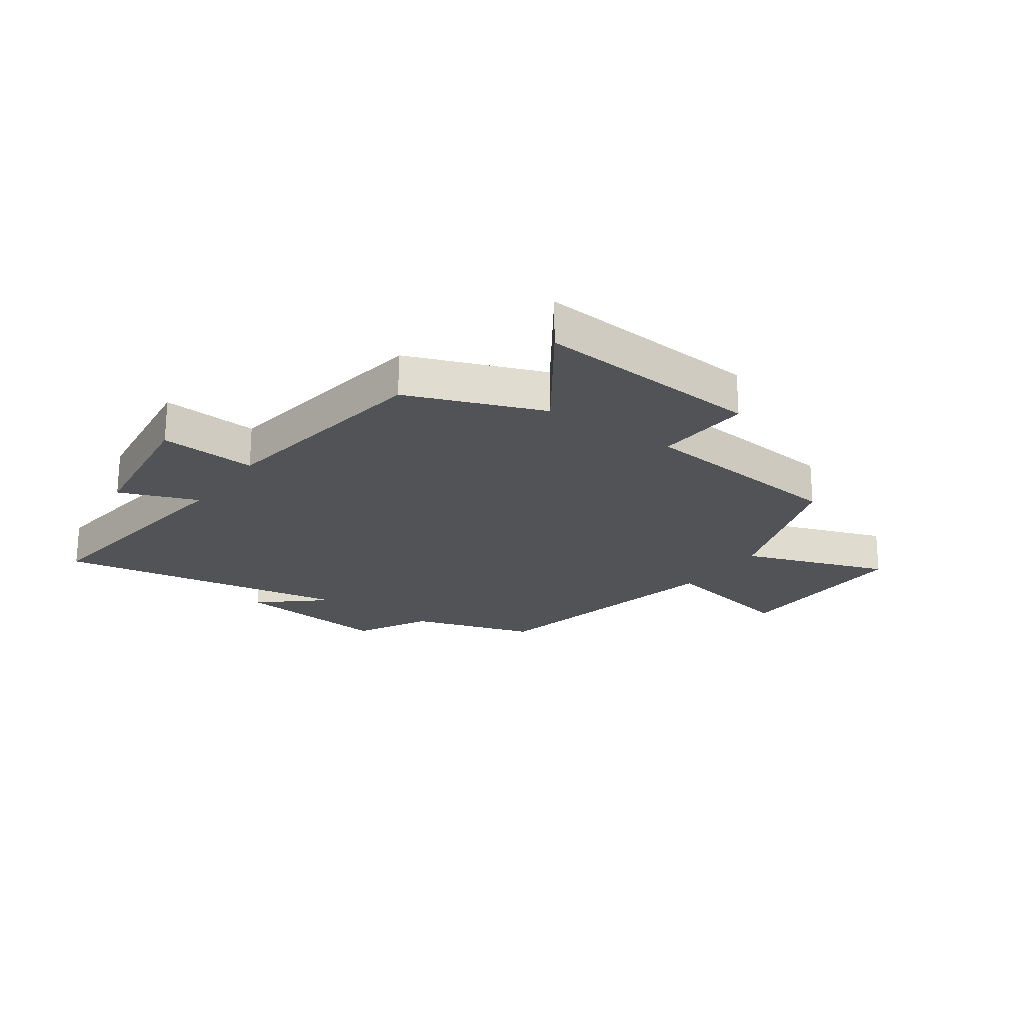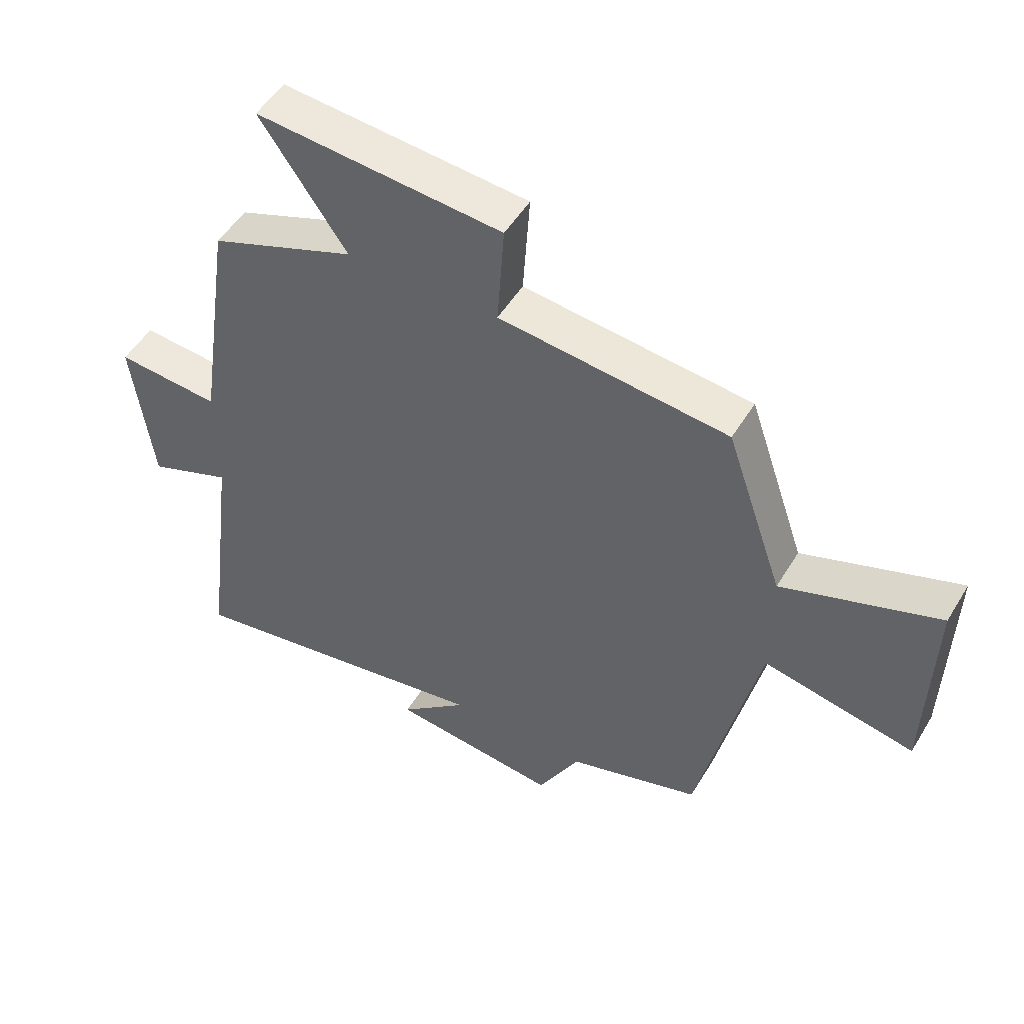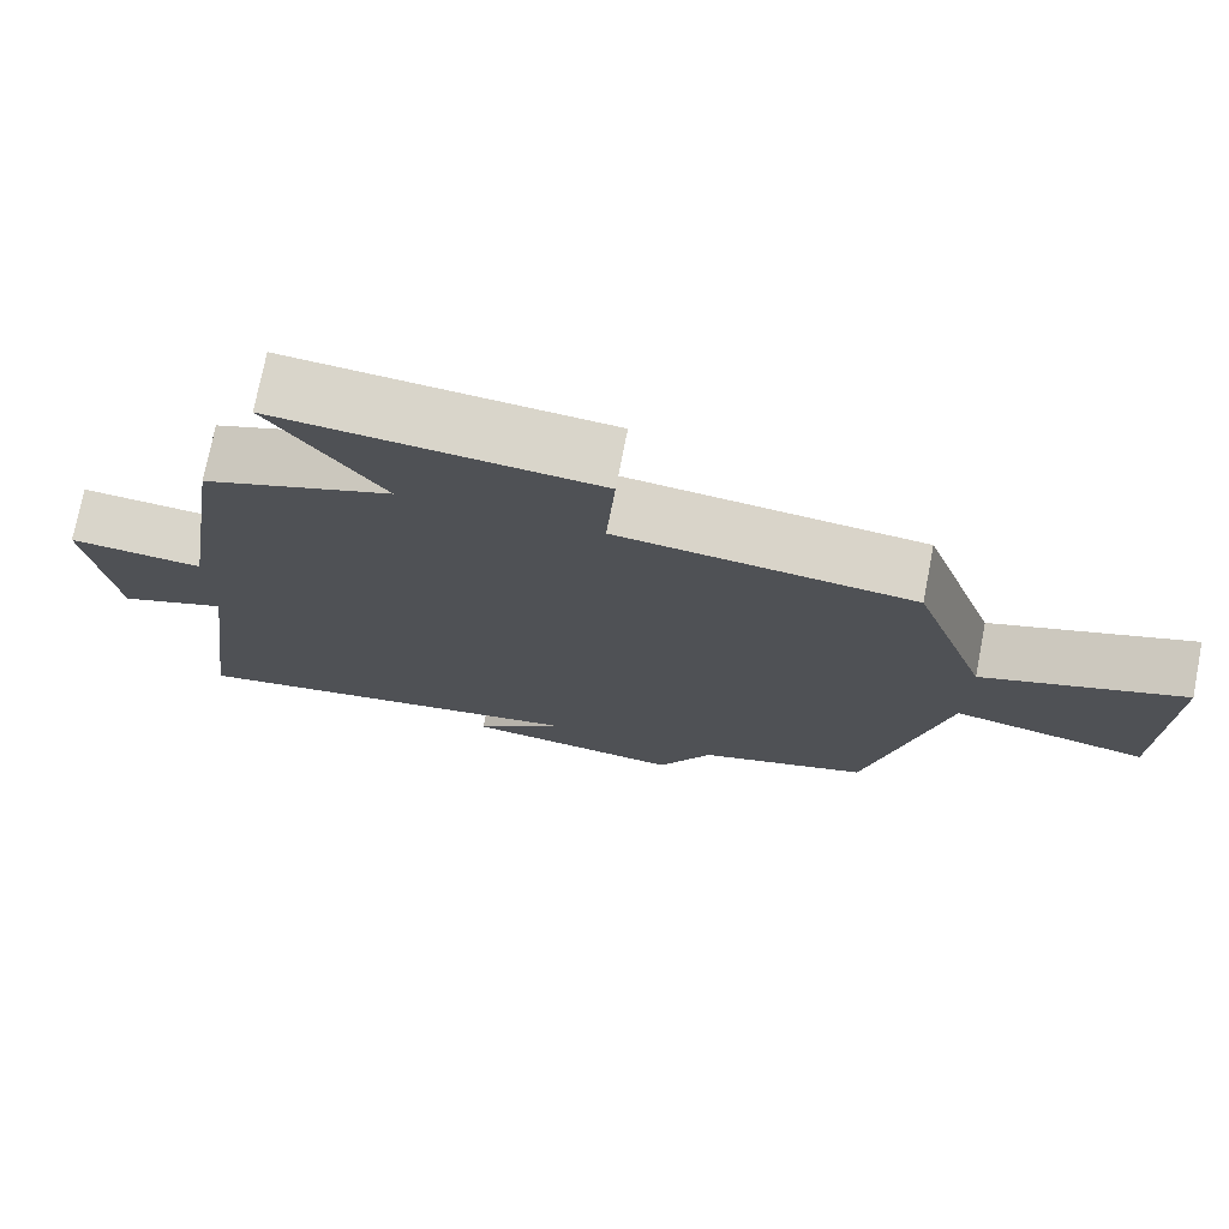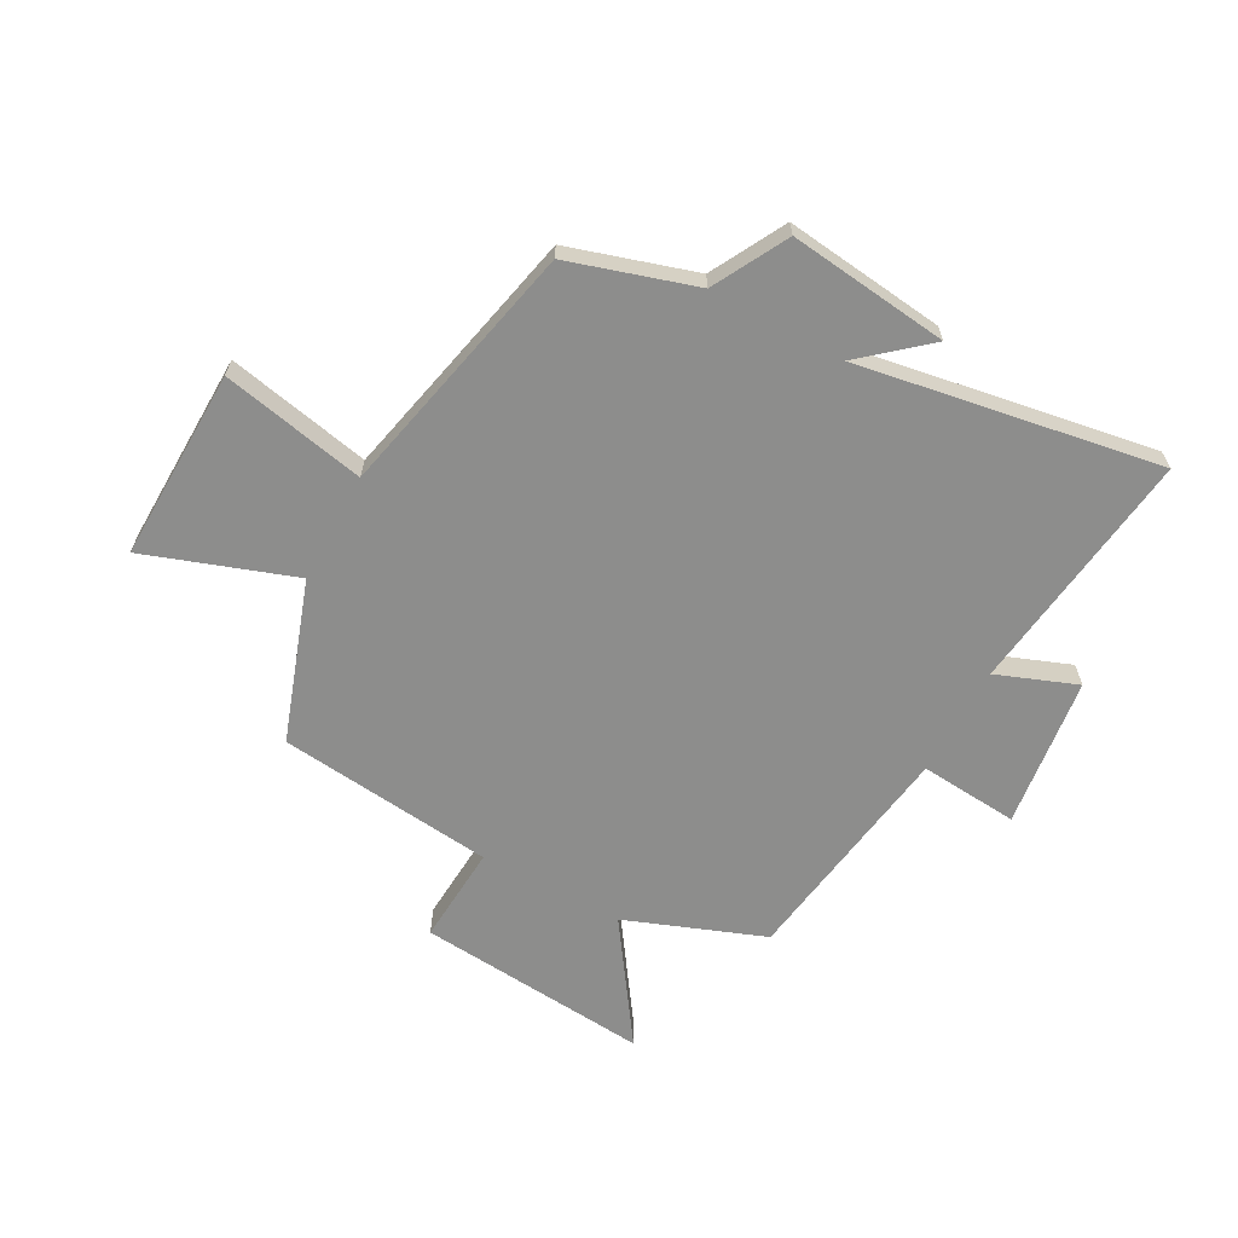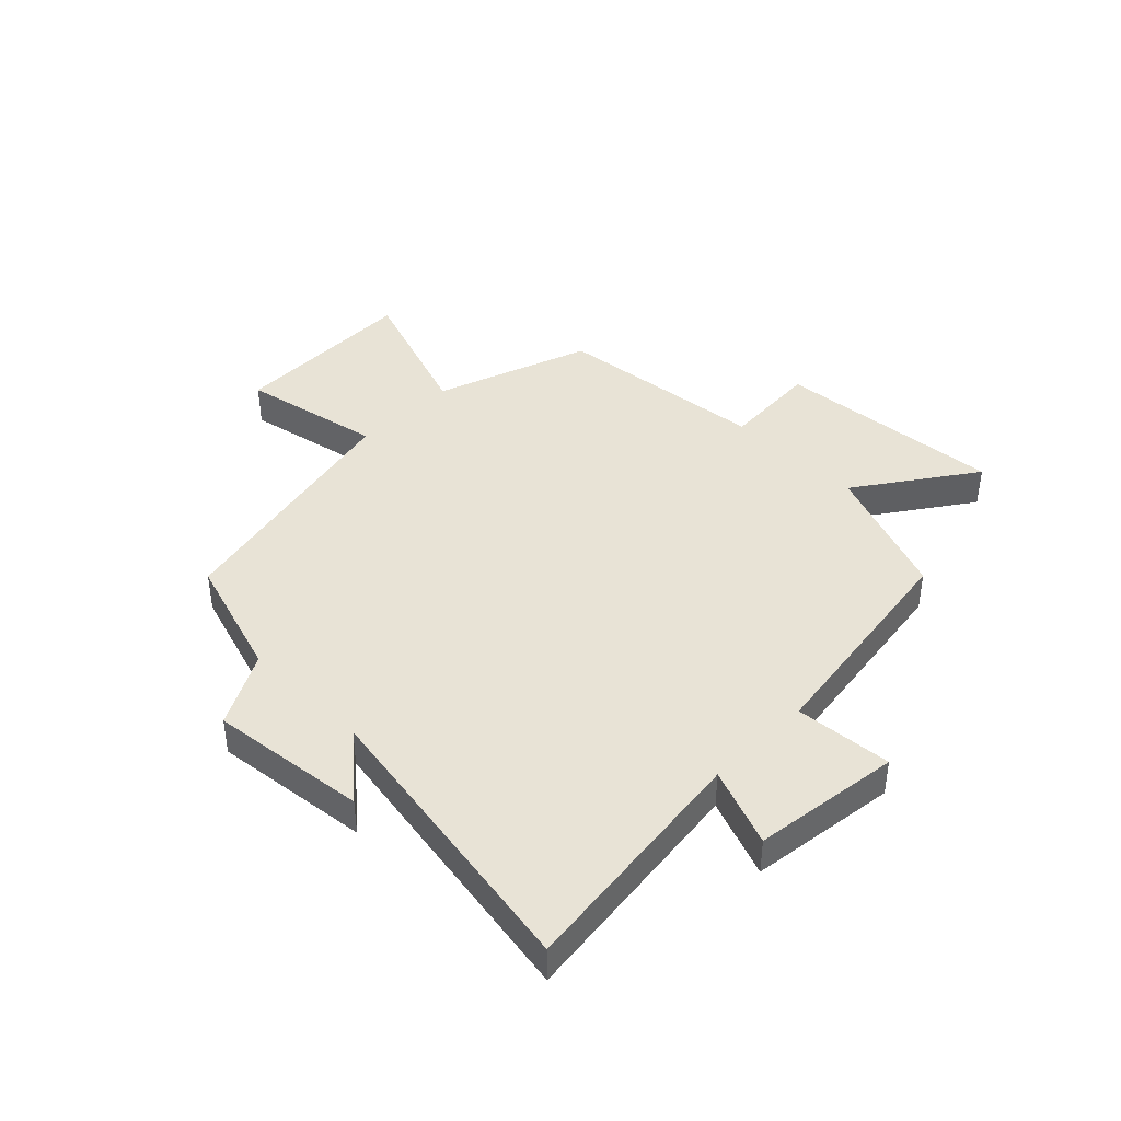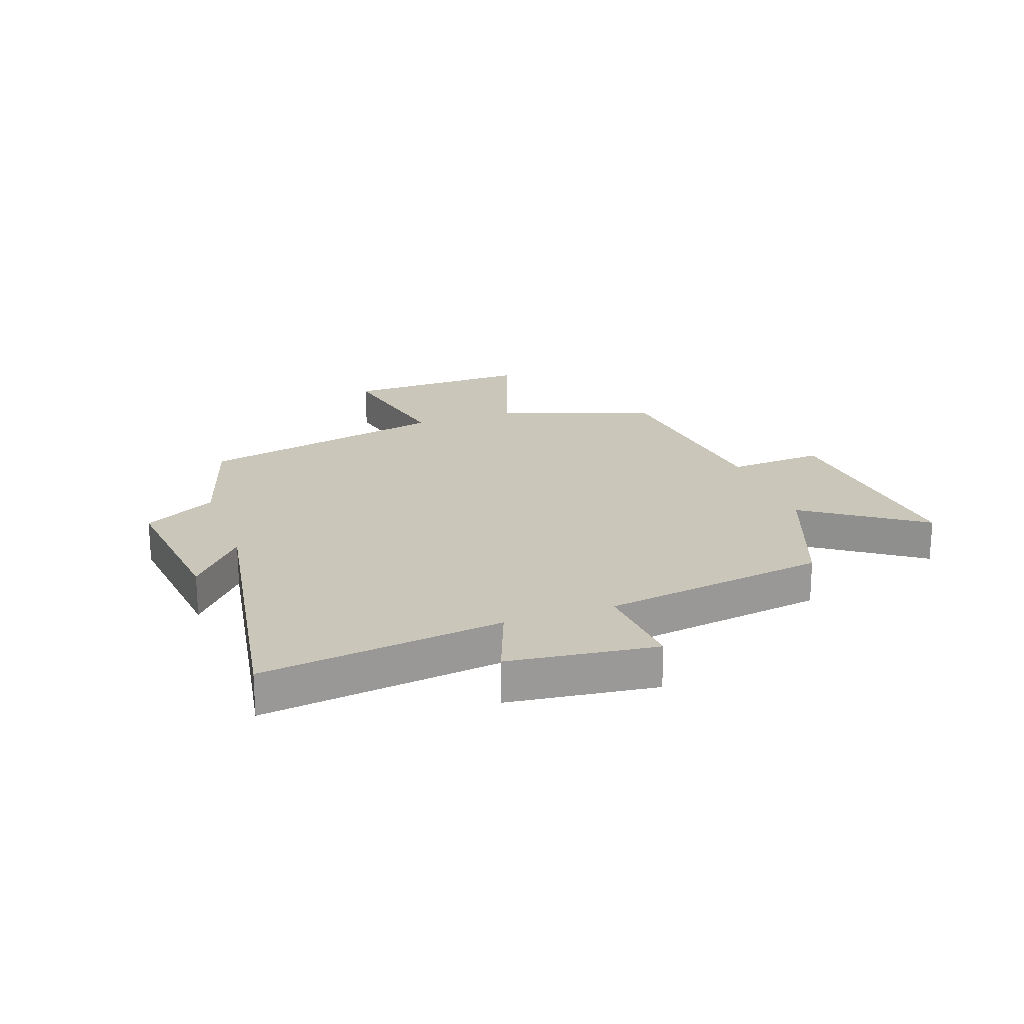
<metadata>
{"format":"obj","ext":"obj","renderer":"f3d","projection":"perspective","resolution":1024,"background":"white","views":[{"elev":-22.1,"azim":-35.1,"up":"+Y"},{"elev":50.7,"azim":30.3,"up":"+Z"},{"elev":74.4,"azim":11.0,"up":"+Z"},{"elev":-64.5,"azim":151.5,"up":"+Y"},{"elev":41.6,"azim":-135.1,"up":"+Y"},{"elev":21.1,"azim":-109.5,"up":"+Y"}]}
</metadata>
<code>
v 0.407 0.07 0.46
v 0.5 0.07 0.19
v 0.752 0.07 0.278
v 0.744 0.07 -0.048
v 0.5 0.07 0.002
v 0.403 0.07 -0.434
v 0.189 0.07 -0.5
v 0.121 0.07 -0.626
v -0.151 0.07 -0.594
v -0.041 0.07 -0.5
v -0.553 0.07 -0.586
v -0.5 0.07 -0.168
v -0.636 0.07 -0.22
v -0.668 0.07 0.036
v -0.5 0.07 0.022
v -0.442 0.07 0.411
v -0.207 0.07 0.5
v -0.346 0.07 0.702
v 0.05 0.07 0.668
v 0.039 0.07 0.5
v 0.407 0 0.46
v 0.5 0 0.19
v 0.752 0 0.278
v 0.744 0 -0.048
v 0.5 0 0.002
v 0.403 0 -0.434
v 0.189 0 -0.5
v 0.121 0 -0.626
v -0.151 0 -0.594
v -0.041 0 -0.5
v -0.553 0 -0.586
v -0.5 0 -0.168
v -0.636 0 -0.22
v -0.668 0 0.036
v -0.5 0 0.022
v -0.442 0 0.411
v -0.207 0 0.5
v -0.346 0 0.702
v 0.05 0 0.668
v 0.039 0 0.5
f 17 18 19 20
f 20 1 2
f 17 20 2
f 16 17 2
f 15 16 2
f 12 13 14 15
f 12 15 2
f 12 2 3
f 11 12 3
f 10 11 3
f 7 8 9 10
f 5 6 7 10
f 5 10 3
f 3 4 5
f 40 39 38 37
f 22 21 40
f 22 40 37
f 22 37 36
f 22 36 35
f 35 34 33 32
f 22 35 32
f 23 22 32
f 23 32 31
f 23 31 30
f 30 29 28 27
f 30 27 26 25
f 23 30 25
f 25 24 23
f 1 21 22 2
f 2 22 23 3
f 3 23 24 4
f 4 24 25 5
f 5 25 26 6
f 6 26 27 7
f 7 27 28 8
f 8 28 29 9
f 9 29 30 10
f 10 30 31 11
f 11 31 32 12
f 12 32 33 13
f 13 33 34 14
f 14 34 35 15
f 15 35 36 16
f 16 36 37 17
f 17 37 38 18
f 18 38 39 19
f 19 39 40 20
f 20 40 21 1

</code>
